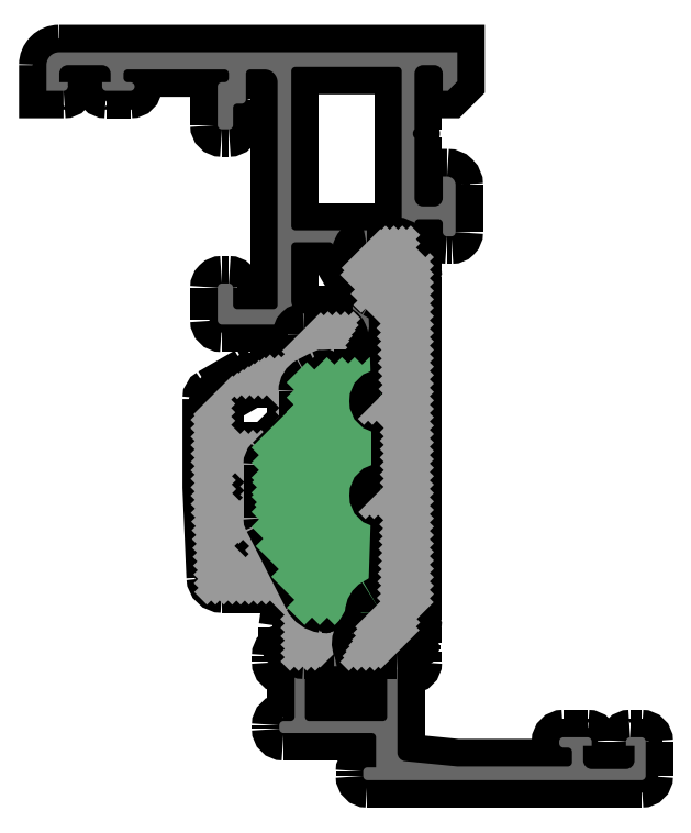
<metadata>
{"format":"dxf","ext":"dxf","renderer":"ezdxf+matplotlib","layout":"modelspace","background":"white","min_lineweight":24,"dpi":150}
</metadata>
<code>
0
SECTION
2
ENTITIES
0
POINT
8
FANGPUNKTE
10
-3
20
5.5
30
0
0
POINT
8
FANGPUNKTE
10
7
20
5.5
30
0
0
POINT
8
FANGPUNKTE
10
7
20
0
30
0
0
POINT
8
FANGPUNKTE
10
40
20
0
30
0
0
POINT
8
FANGPUNKTE
10
40
20
5
30
0
0
POINT
8
FANGPUNKTE
10
18
20
5
30
0
0
POINT
8
FANGPUNKTE
10
18
20
85
30
0
0
POINT
8
FANGPUNKTE
10
-30
20
85
30
0
0
POINT
8
FANGPUNKTE
10
-30
20
80.5
30
0
0
POINT
8
FANGPUNKTE
10
-10
20
80.5
30
0
0
POINT
8
FANGPUNKTE
10
-10
20
22.75
30
0
0
POINT
8
FANGPUNKTE
10
-3
20
22.75
30
0
0
INSERT
8
0S-Alu contour
2
466000__3FFFAFFF_AEC1_48A6_9660_infF26_
10
0
20
0
30
0
0
ENDSEC
0
EOF

</code>
